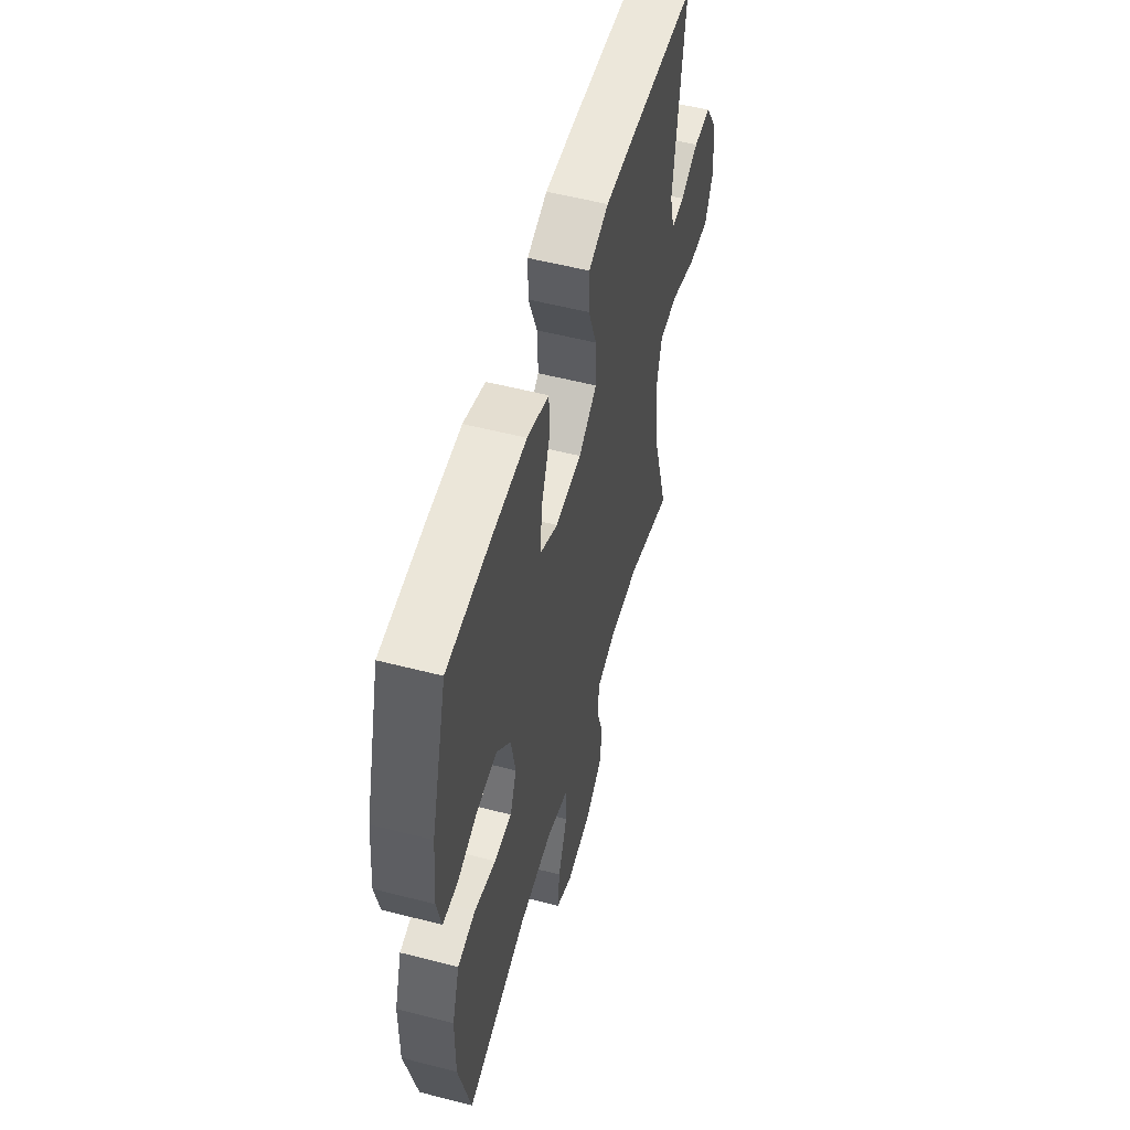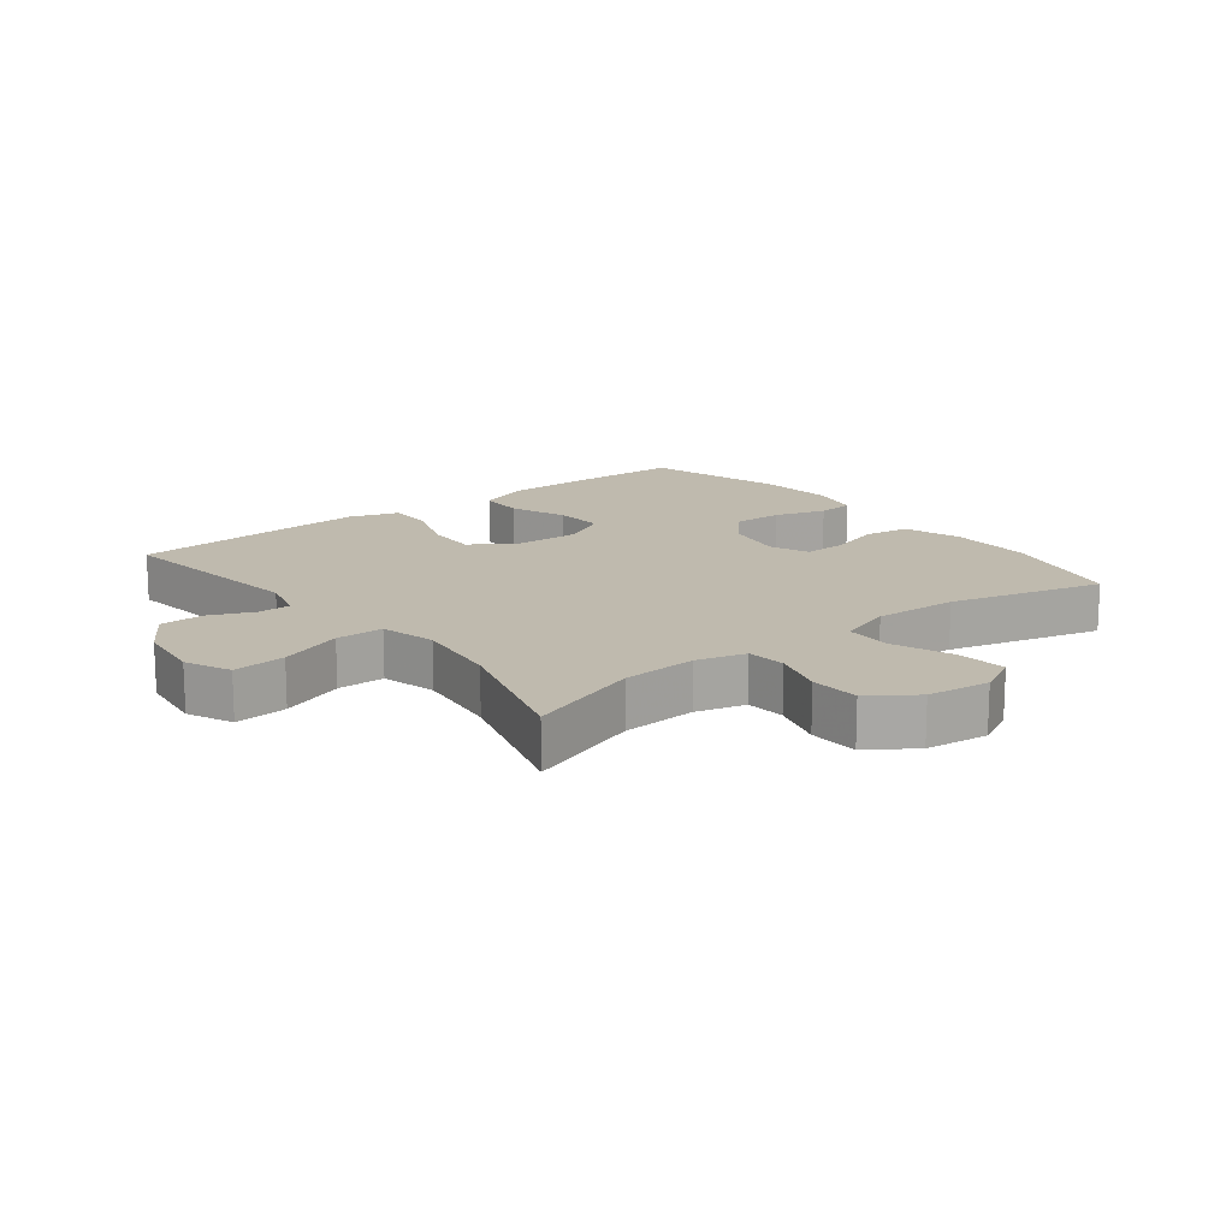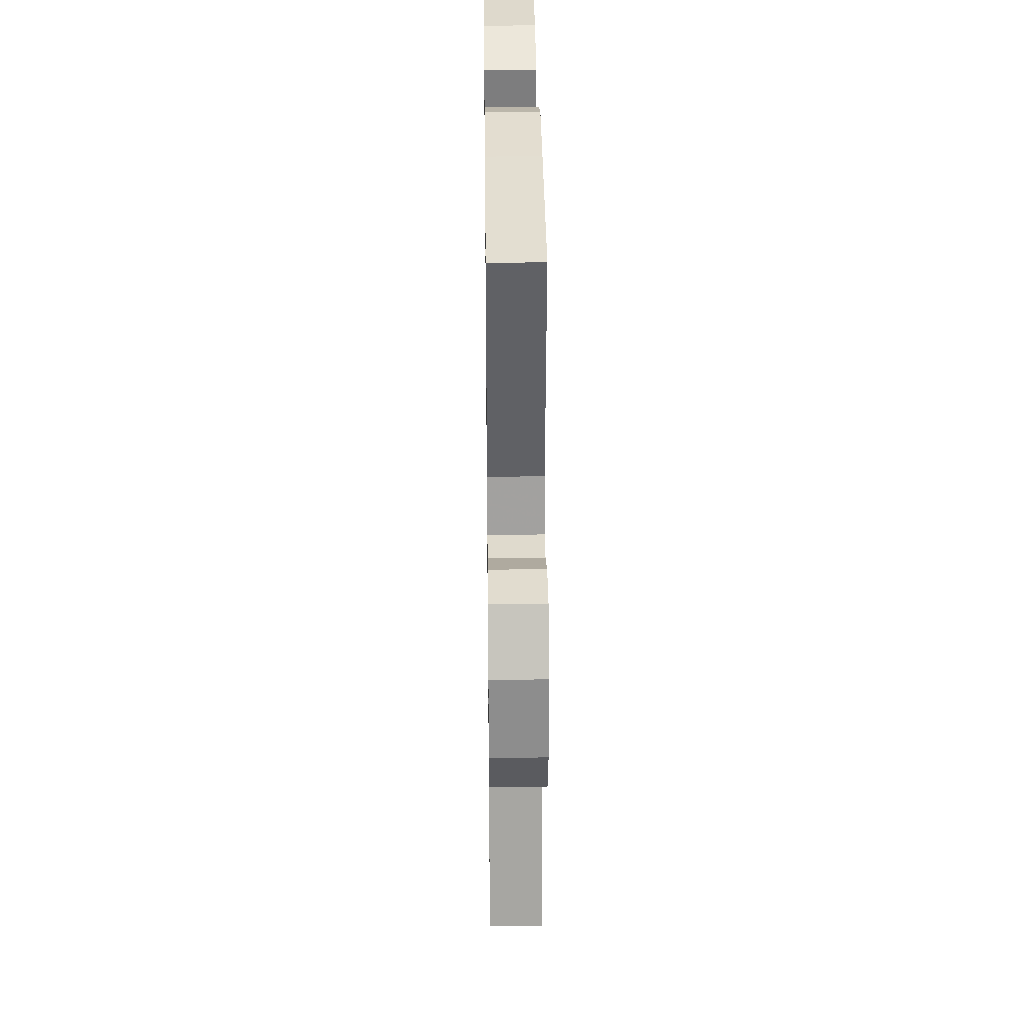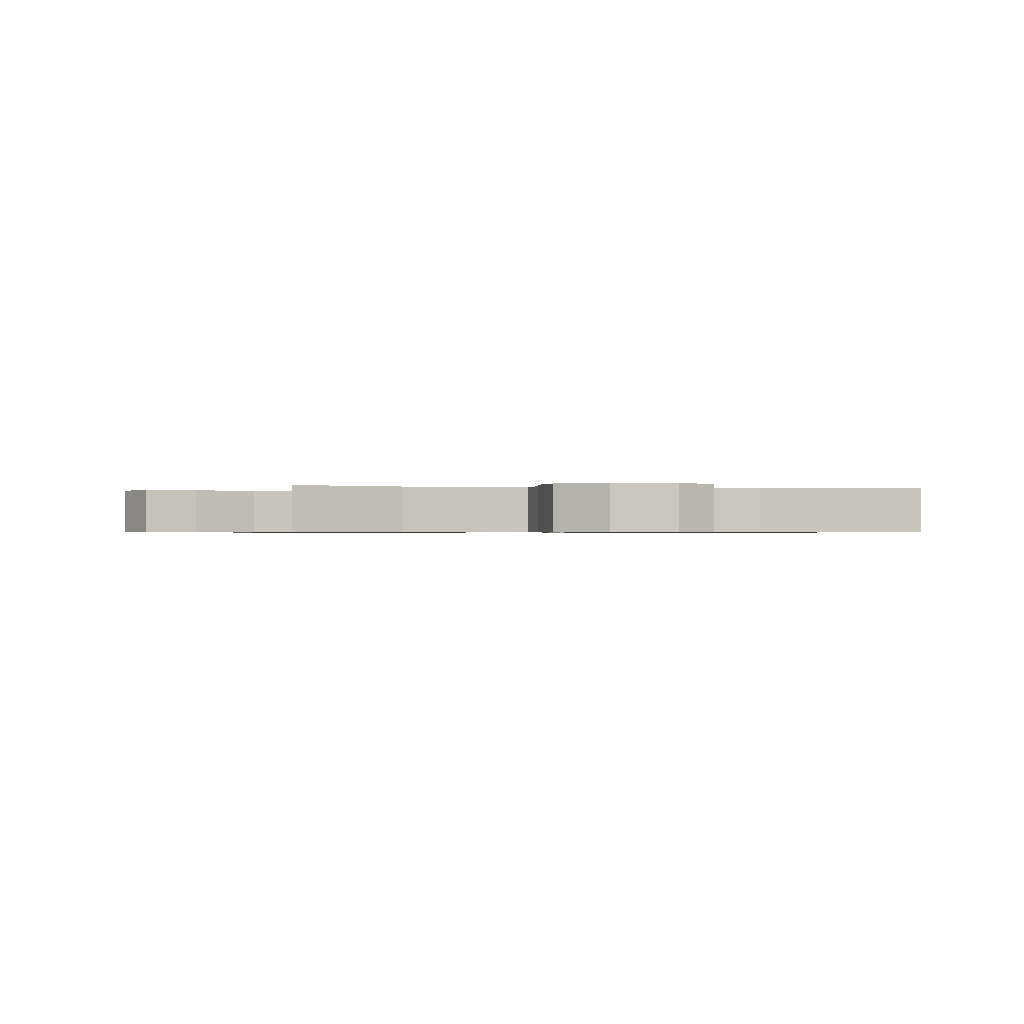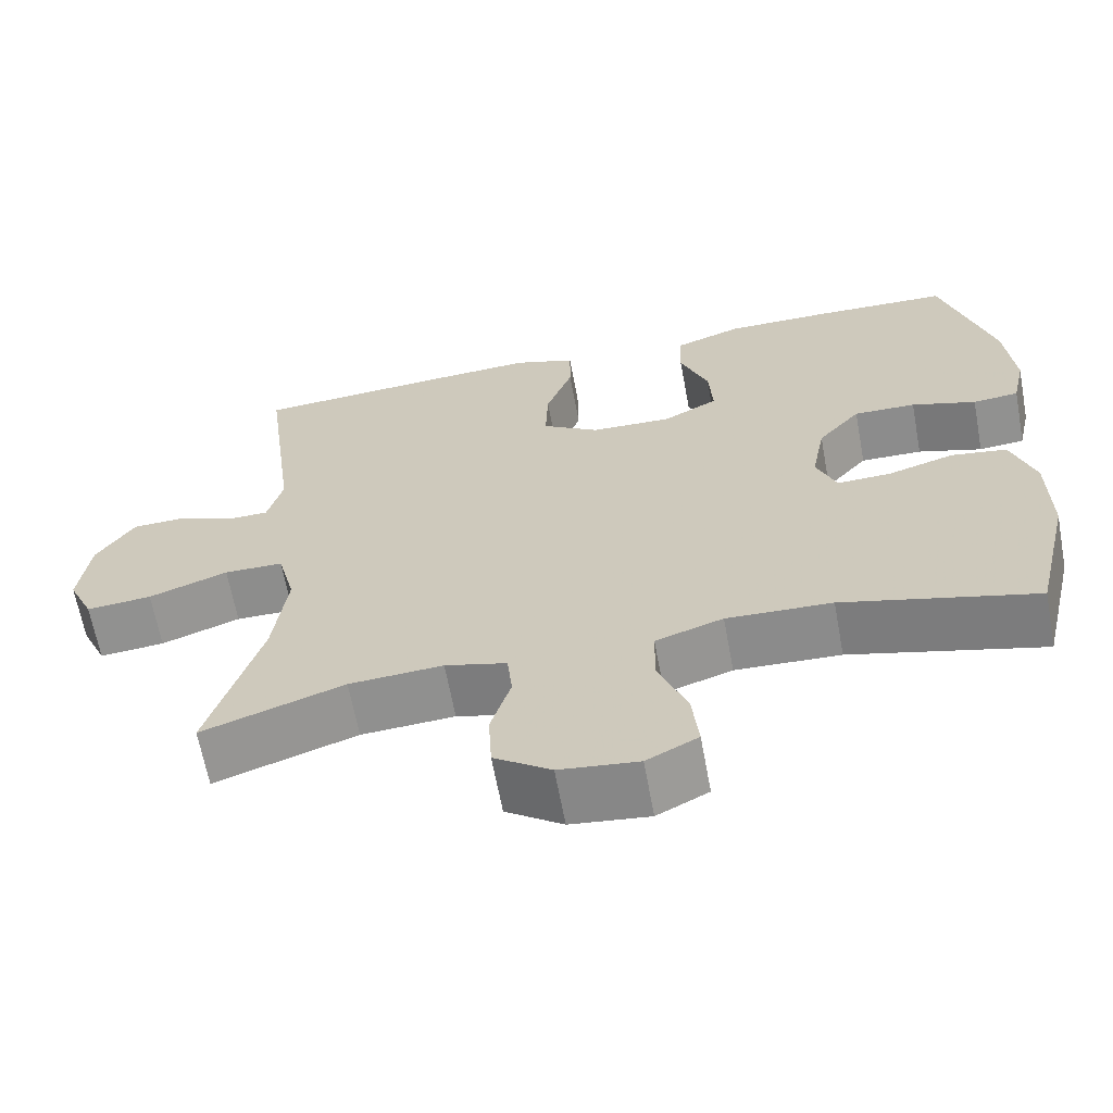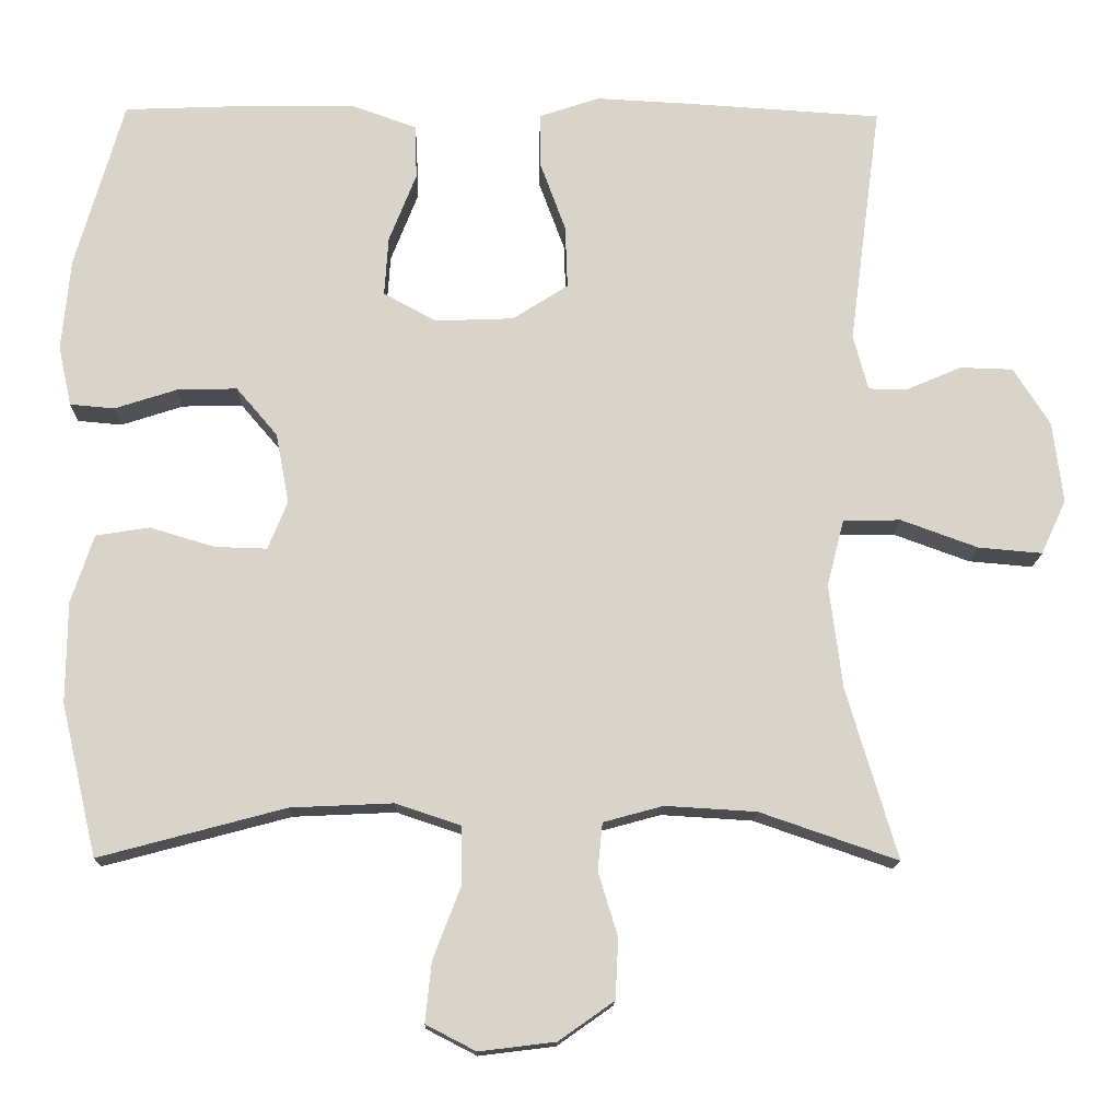
<metadata>
{"format":"obj","ext":"obj","renderer":"f3d","projection":"perspective","resolution":1024,"background":"white","views":[{"elev":54.5,"azim":-74.7,"up":"+Z"},{"elev":15.7,"azim":141.9,"up":"+Y"},{"elev":32.6,"azim":89.3,"up":"+Z"},{"elev":-0.6,"azim":167.3,"up":"+Y"},{"elev":-64.7,"azim":-169.5,"up":"+Z"},{"elev":-14.7,"azim":-1.3,"up":"+Z"}]}
</metadata>
<code>
v -0.5 0.07 0.5
v -0.331 0.07 0.507
v -0.2 0.07 0.508
v -0.116 0.07 0.478
v -0.114 0.07 0.408
v -0.149 0.07 0.319
v -0.154 0.07 0.243
v -0.086 0.07 0.206
v 0.015 0.07 0.21
v 0.086 0.07 0.256
v 0.083 0.07 0.337
v 0.05 0.07 0.427
v 0.05 0.07 0.496
v 0.127 0.07 0.522
v 0.247 0.07 0.516
v 0.5 0.07 0.5
v 0.459 0.07 0.189
v 0.478 0.07 0.117
v 0.529 0.07 0.117
v 0.599 0.07 0.147
v 0.667 0.07 0.145
v 0.714 0.07 0.071
v 0.727 0.07 -0.033
v 0.695 0.07 -0.103
v 0.613 0.07 -0.096
v 0.514 0.07 -0.06
v 0.44 0.07 -0.061
v 0.418 0.07 -0.147
v 0.435 0.07 -0.281
v 0.5 0.07 -0.5
v 0.323 0.07 -0.439
v 0.206 0.07 -0.432
v 0.129 0.07 -0.453
v 0.123 0.07 -0.514
v 0.148 0.07 -0.596
v 0.144 0.07 -0.673
v 0.073 0.07 -0.723
v -0.025 0.07 -0.735
v -0.089 0.07 -0.702
v -0.081 0.07 -0.625
v -0.045 0.07 -0.531
v -0.046 0.07 -0.458
v -0.13 0.07 -0.43
v -0.261 0.07 -0.436
v -0.5 0.07 -0.5
v -0.546 0.07 -0.305
v -0.545 0.07 -0.175
v -0.516 0.07 -0.087
v -0.447 0.07 -0.076
v -0.364 0.07 -0.101
v -0.297 0.07 -0.103
v -0.272 0.07 -0.041
v -0.289 0.07 0.049
v -0.342 0.07 0.111
v -0.419 0.07 0.109
v -0.499 0.07 0.083
v -0.556 0.07 0.088
v -0.573 0.07 0.165
v -0.562 0.07 0.283
v -0.5 0 0.5
v -0.331 0 0.507
v -0.2 0 0.508
v -0.116 0 0.478
v -0.114 0 0.408
v -0.149 0 0.319
v -0.154 0 0.243
v -0.086 0 0.206
v 0.015 0 0.21
v 0.086 0 0.256
v 0.083 0 0.337
v 0.05 0 0.427
v 0.05 0 0.496
v 0.127 0 0.522
v 0.247 0 0.516
v 0.5 0 0.5
v 0.459 0 0.189
v 0.478 0 0.117
v 0.529 0 0.117
v 0.599 0 0.147
v 0.667 0 0.145
v 0.714 0 0.071
v 0.727 0 -0.033
v 0.695 0 -0.103
v 0.613 0 -0.096
v 0.514 0 -0.06
v 0.44 0 -0.061
v 0.418 0 -0.147
v 0.435 0 -0.281
v 0.5 0 -0.5
v 0.323 0 -0.439
v 0.206 0 -0.432
v 0.129 0 -0.453
v 0.123 0 -0.514
v 0.148 0 -0.596
v 0.144 0 -0.673
v 0.073 0 -0.723
v -0.025 0 -0.735
v -0.089 0 -0.702
v -0.081 0 -0.625
v -0.045 0 -0.531
v -0.046 0 -0.458
v -0.13 0 -0.43
v -0.261 0 -0.436
v -0.5 0 -0.5
v -0.546 0 -0.305
v -0.545 0 -0.175
v -0.516 0 -0.087
v -0.447 0 -0.076
v -0.364 0 -0.101
v -0.297 0 -0.103
v -0.272 0 -0.041
v -0.289 0 0.049
v -0.342 0 0.111
v -0.419 0 0.109
v -0.499 0 0.083
v -0.556 0 0.088
v -0.573 0 0.165
v -0.562 0 0.283
f 55 56 57 58
f 54 55 58 59
f 47 48 49 50
f 47 50 51
f 44 45 46 47
f 43 44 47 51
f 42 43 51 52
f 38 39 40 41
f 38 41 42
f 37 38 42
f 34 35 36 37
f 33 34 37 42
f 32 33 42 52
f 29 30 31
f 28 29 31 32
f 27 28 32 52
f 23 24 25 26
f 19 20 21 22
f 18 19 22 23
f 14 15 16 17
f 14 17 18
f 11 12 13 14
f 10 11 14 18
f 9 10 18 23
f 3 4 5 6
f 3 6 7
f 2 3 7
f 54 59 1 2
f 53 54 2 7
f 52 53 7 8
f 23 26 27 52
f 8 9 23 52
f 117 116 115 114
f 118 117 114 113
f 109 108 107 106
f 110 109 106
f 106 105 104 103
f 110 106 103 102
f 111 110 102 101
f 100 99 98 97
f 101 100 97
f 101 97 96
f 96 95 94 93
f 101 96 93 92
f 111 101 92 91
f 90 89 88
f 91 90 88 87
f 111 91 87 86
f 85 84 83 82
f 81 80 79 78
f 82 81 78 77
f 76 75 74 73
f 77 76 73
f 73 72 71 70
f 77 73 70 69
f 82 77 69 68
f 65 64 63 62
f 66 65 62
f 66 62 61
f 61 60 118 113
f 66 61 113 112
f 67 66 112 111
f 111 86 85 82
f 111 82 68 67
f 1 60 61 2
f 2 61 62 3
f 3 62 63 4
f 4 63 64 5
f 5 64 65 6
f 6 65 66 7
f 7 66 67 8
f 8 67 68 9
f 9 68 69 10
f 10 69 70 11
f 11 70 71 12
f 12 71 72 13
f 13 72 73 14
f 14 73 74 15
f 15 74 75 16
f 16 75 76 17
f 17 76 77 18
f 18 77 78 19
f 19 78 79 20
f 20 79 80 21
f 21 80 81 22
f 22 81 82 23
f 23 82 83 24
f 24 83 84 25
f 25 84 85 26
f 26 85 86 27
f 27 86 87 28
f 28 87 88 29
f 29 88 89 30
f 30 89 90 31
f 31 90 91 32
f 32 91 92 33
f 33 92 93 34
f 34 93 94 35
f 35 94 95 36
f 36 95 96 37
f 37 96 97 38
f 38 97 98 39
f 39 98 99 40
f 40 99 100 41
f 41 100 101 42
f 42 101 102 43
f 43 102 103 44
f 44 103 104 45
f 45 104 105 46
f 46 105 106 47
f 47 106 107 48
f 48 107 108 49
f 49 108 109 50
f 50 109 110 51
f 51 110 111 52
f 52 111 112 53
f 53 112 113 54
f 54 113 114 55
f 55 114 115 56
f 56 115 116 57
f 57 116 117 58
f 58 117 118 59
f 59 118 60 1

</code>
